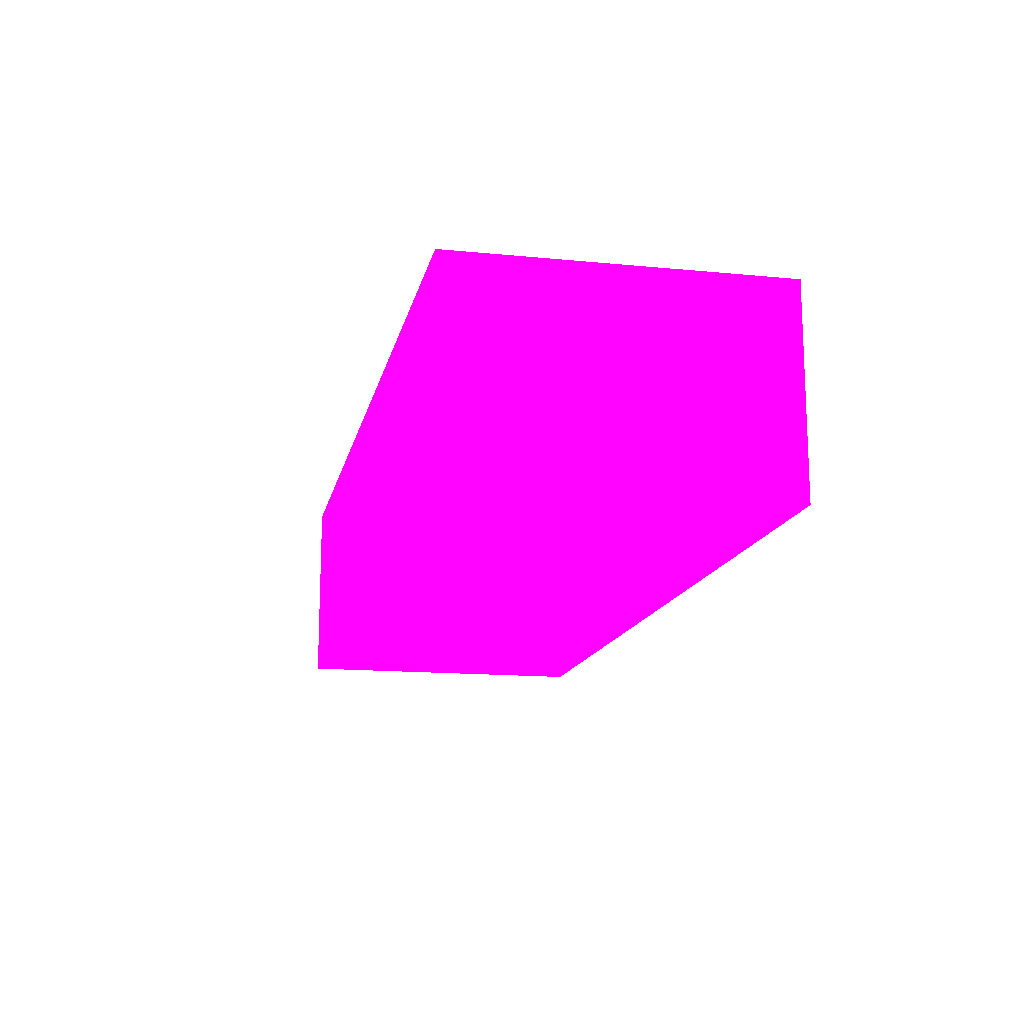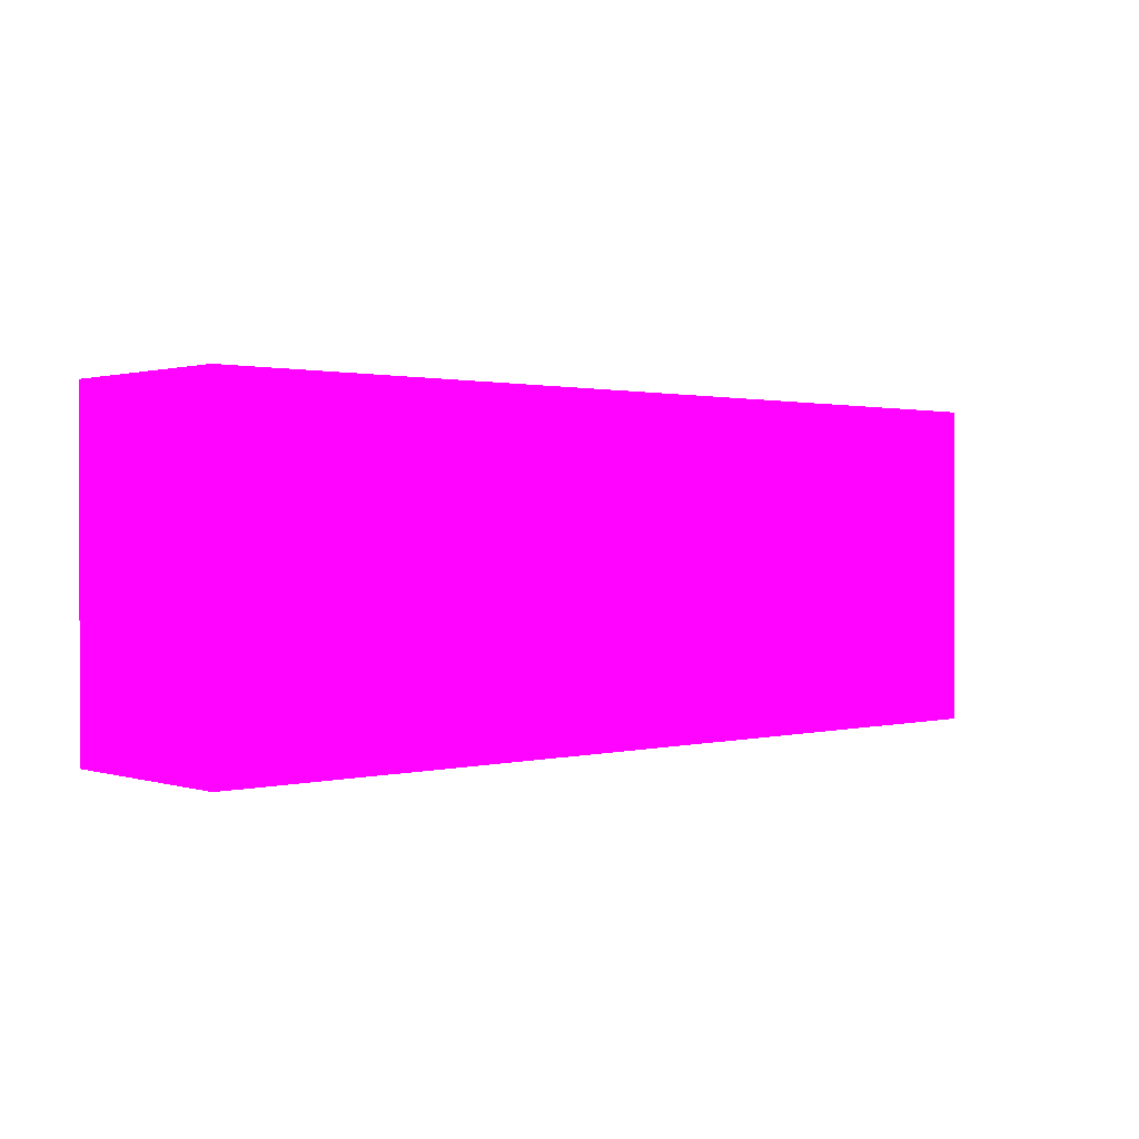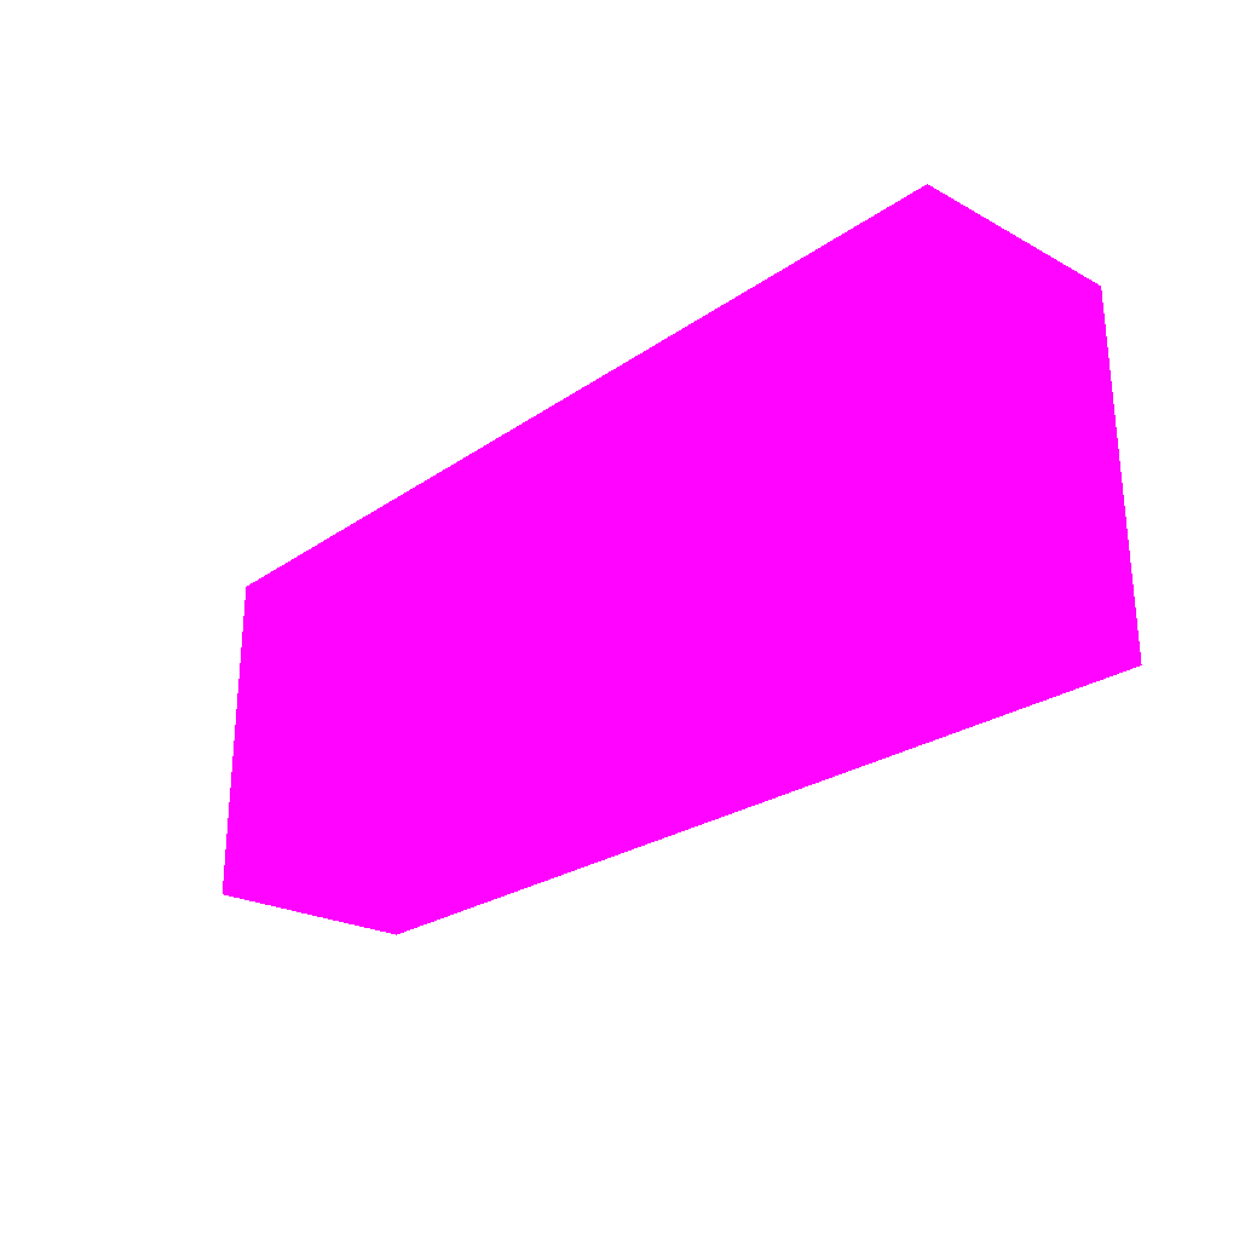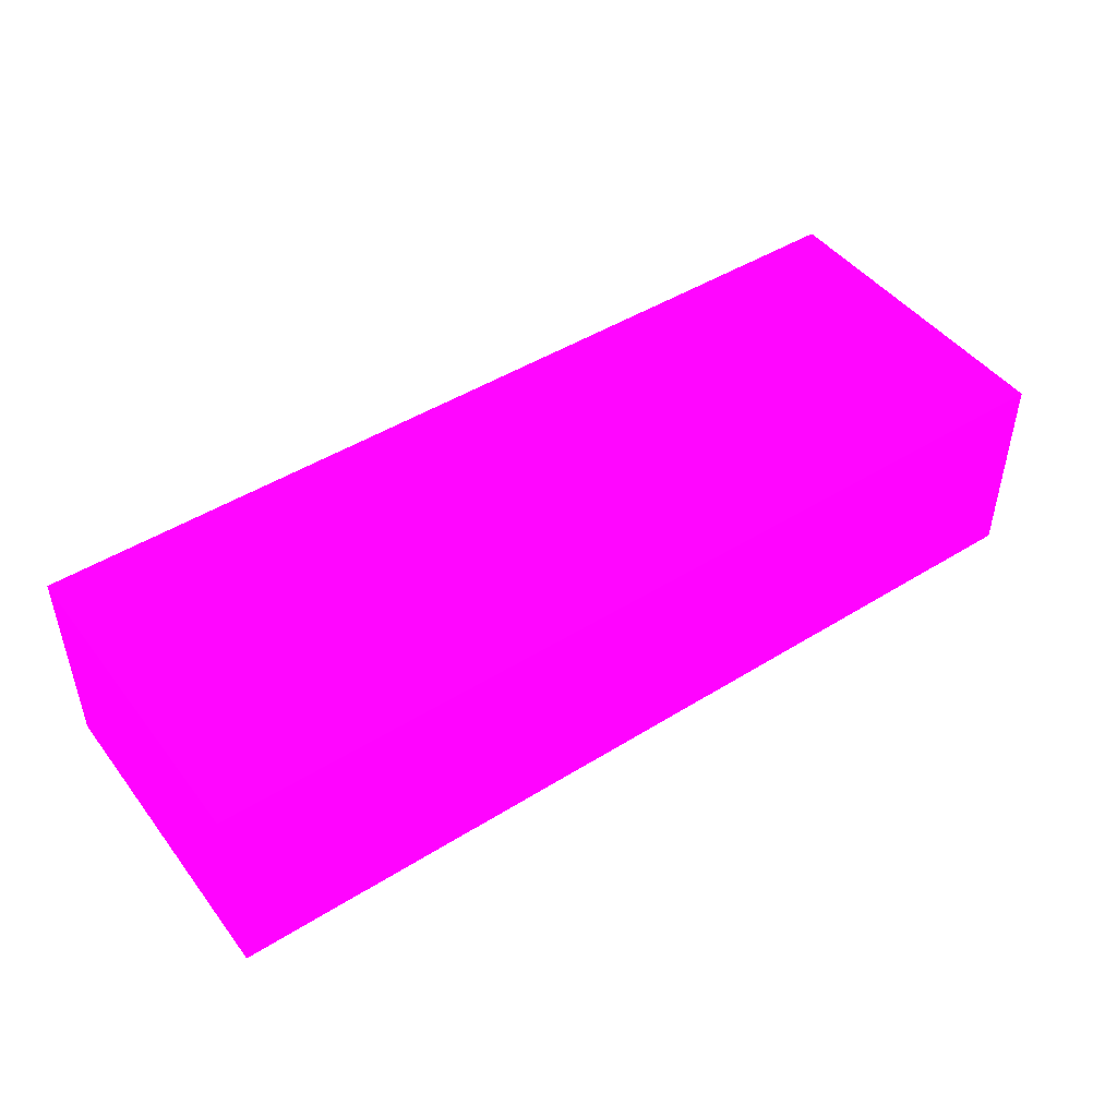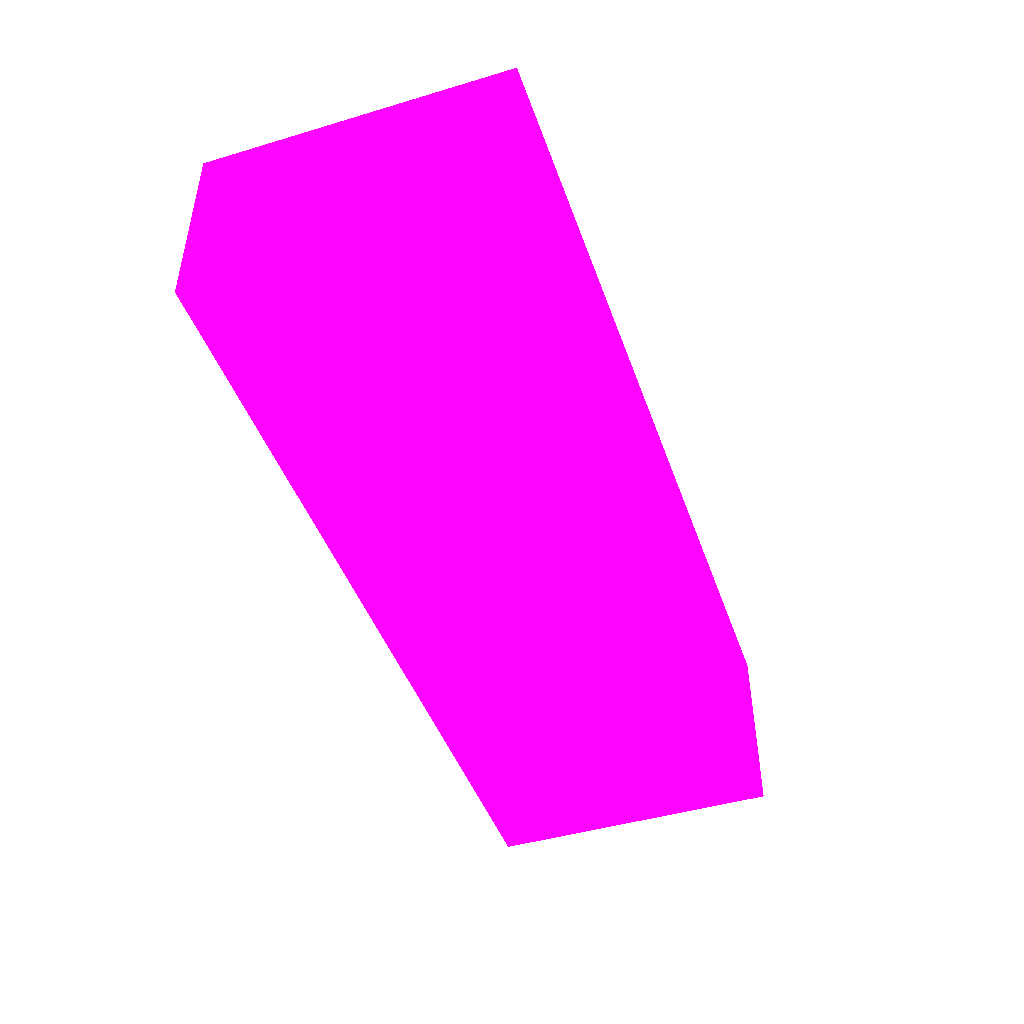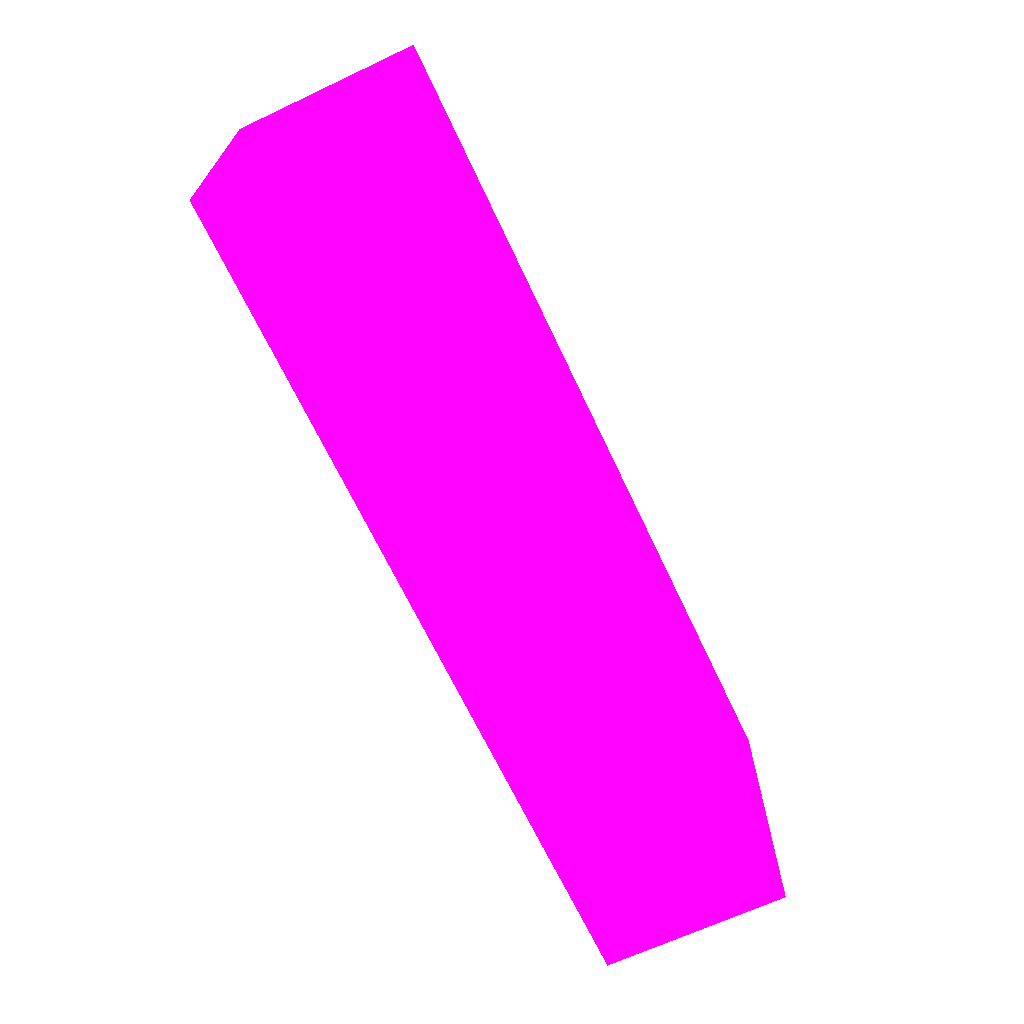
<metadata>
{"format":"obj","ext":"obj","renderer":"f3d","projection":"perspective","resolution":1024,"background":"white","views":[{"elev":-14.7,"azim":78.1,"up":"+Y"},{"elev":1.0,"azim":137.9,"up":"+Z"},{"elev":-24.5,"azim":48.7,"up":"+Z"},{"elev":46.5,"azim":-35.3,"up":"+Y"},{"elev":-45.2,"azim":109.0,"up":"+Y"},{"elev":-67.1,"azim":-64.8,"up":"+Z"}]}
</metadata>
<code>
v -2.25 -1.586 -11.22 0.9608 0.01176 0.9882
v -2.25 -1.586 -11.07 0.9608 0.01176 0.9882
v -2.25 -1.489 -11.22 0.9608 0.01176 0.9882
v -1.816 -1.586 -11.22 0.9608 0.01176 0.9882
v -2.25 -1.489 -11.07 0.9608 0.01176 0.9882
v -1.816 -1.586 -11.07 0.9608 0.01176 0.9882
v -1.816 -1.489 -11.22 0.9608 0.01176 0.9882
v -1.816 -1.489 -11.07 0.9608 0.01176 0.9882
f 1 2 5
f 1 5 3
f 1 3 7
f 1 7 4
f 1 4 6
f 1 6 2
f 2 6 8
f 2 8 5
f 3 5 8
f 3 8 7
f 4 7 8
f 4 8 6

</code>
